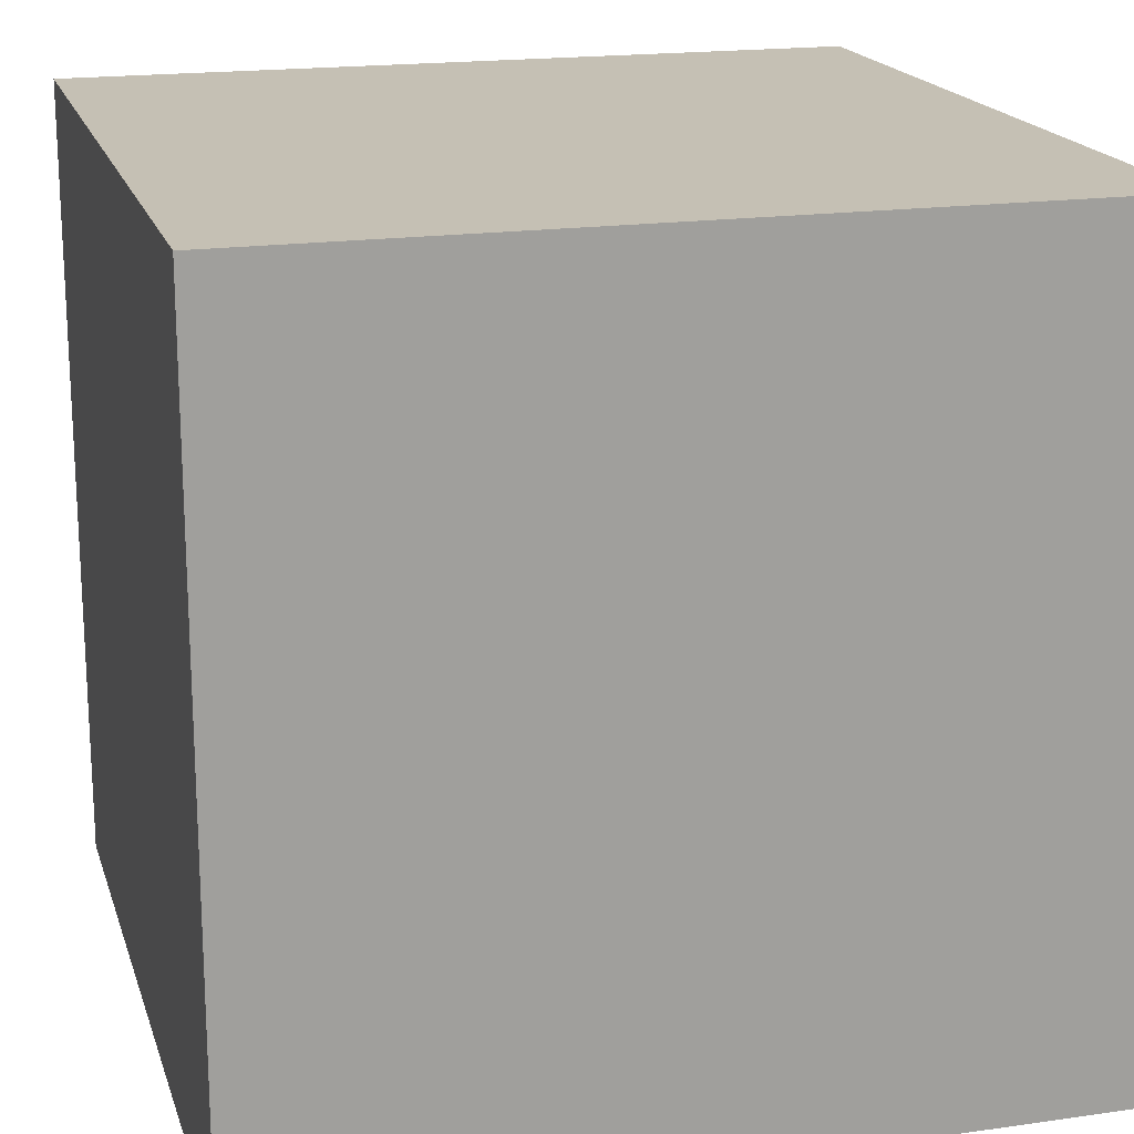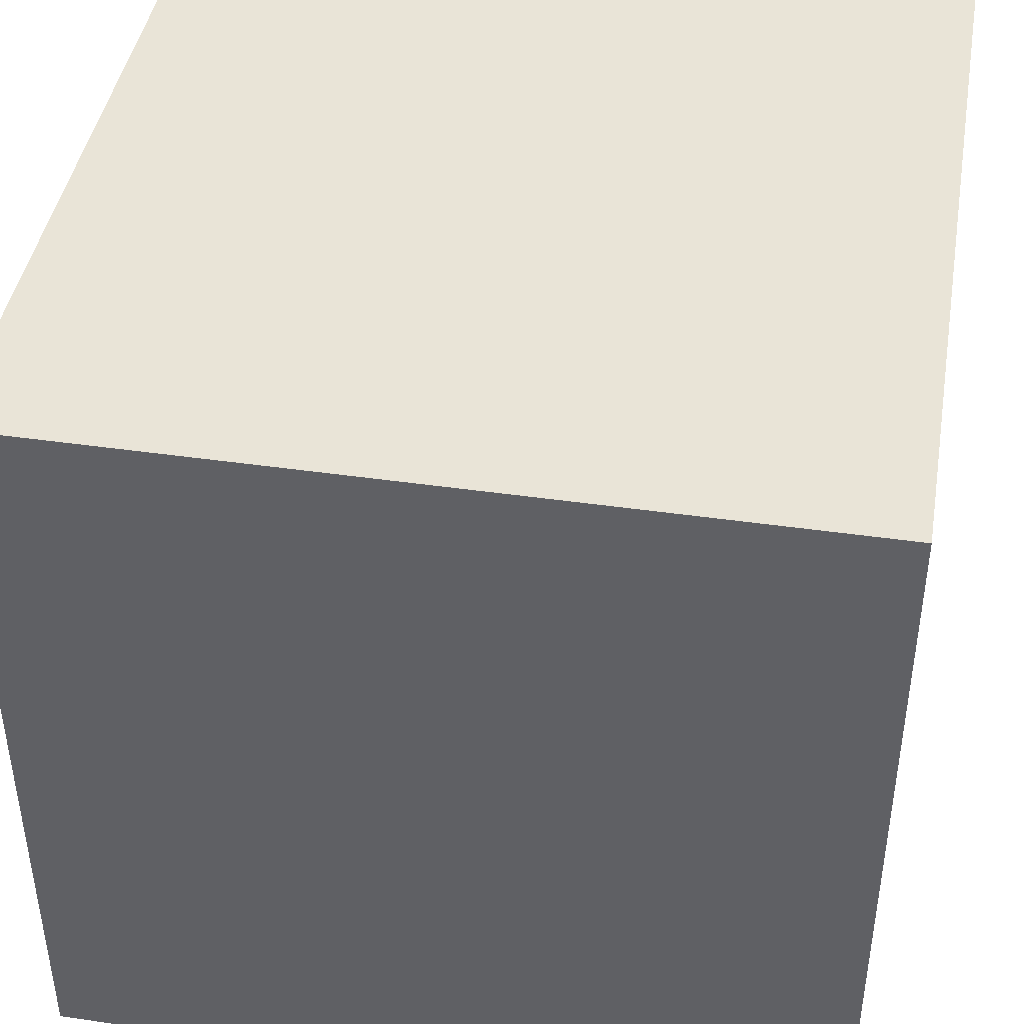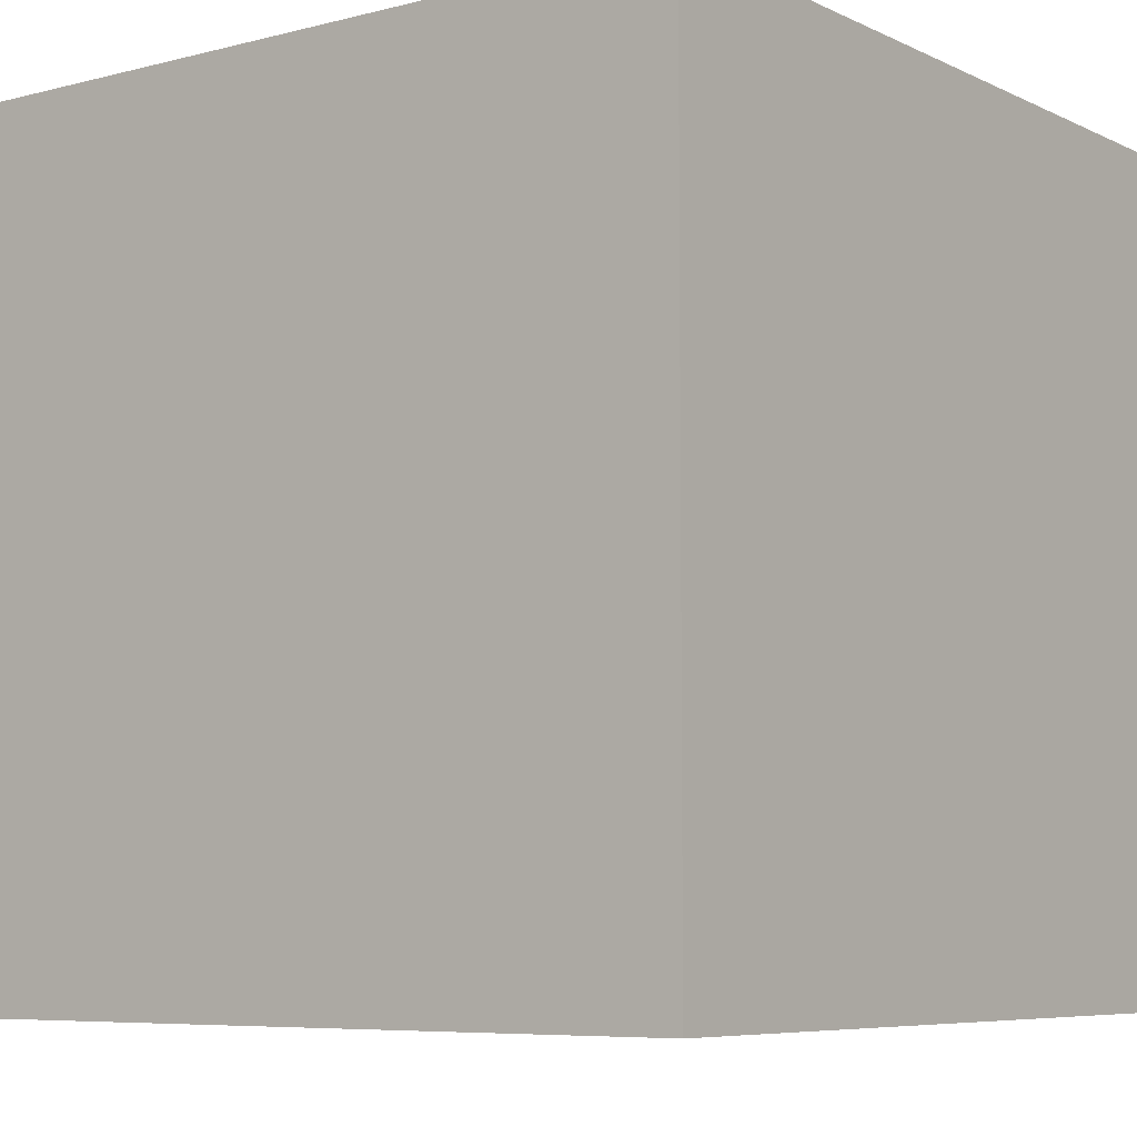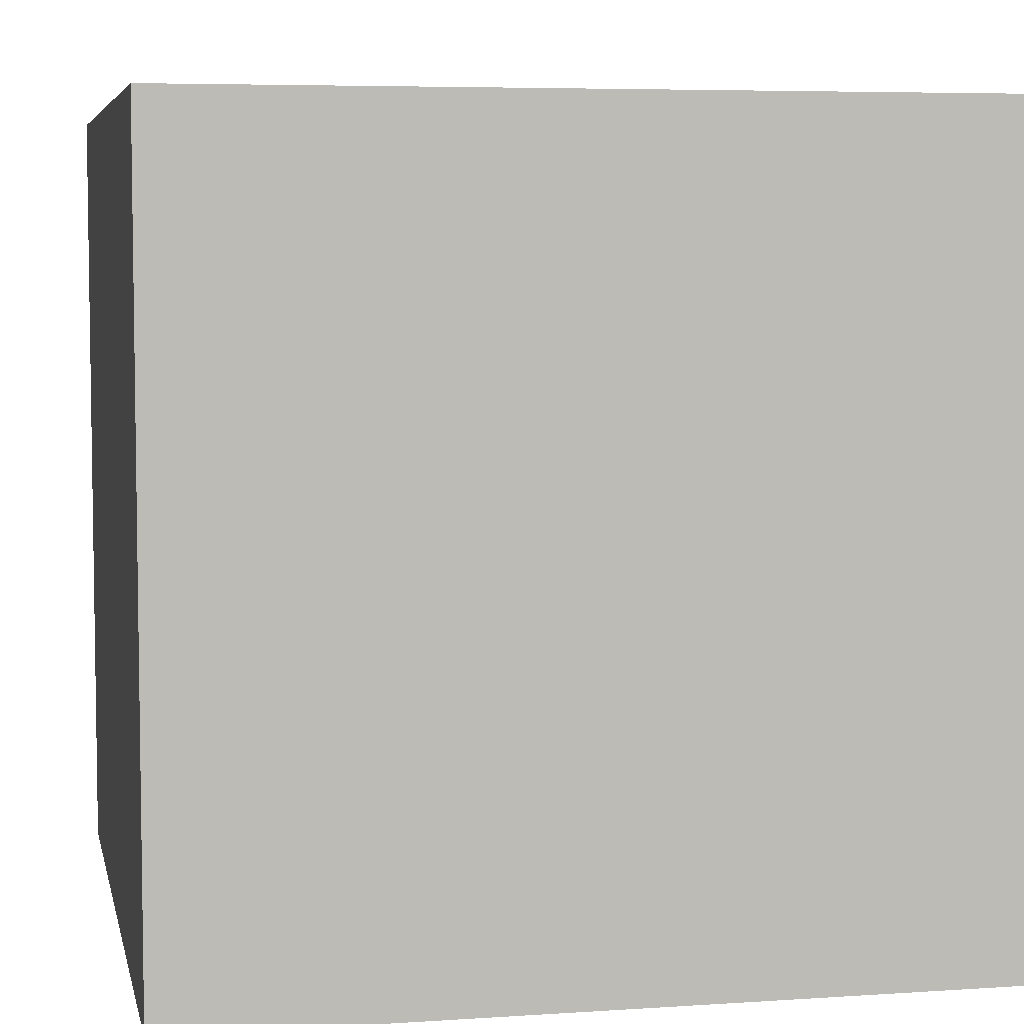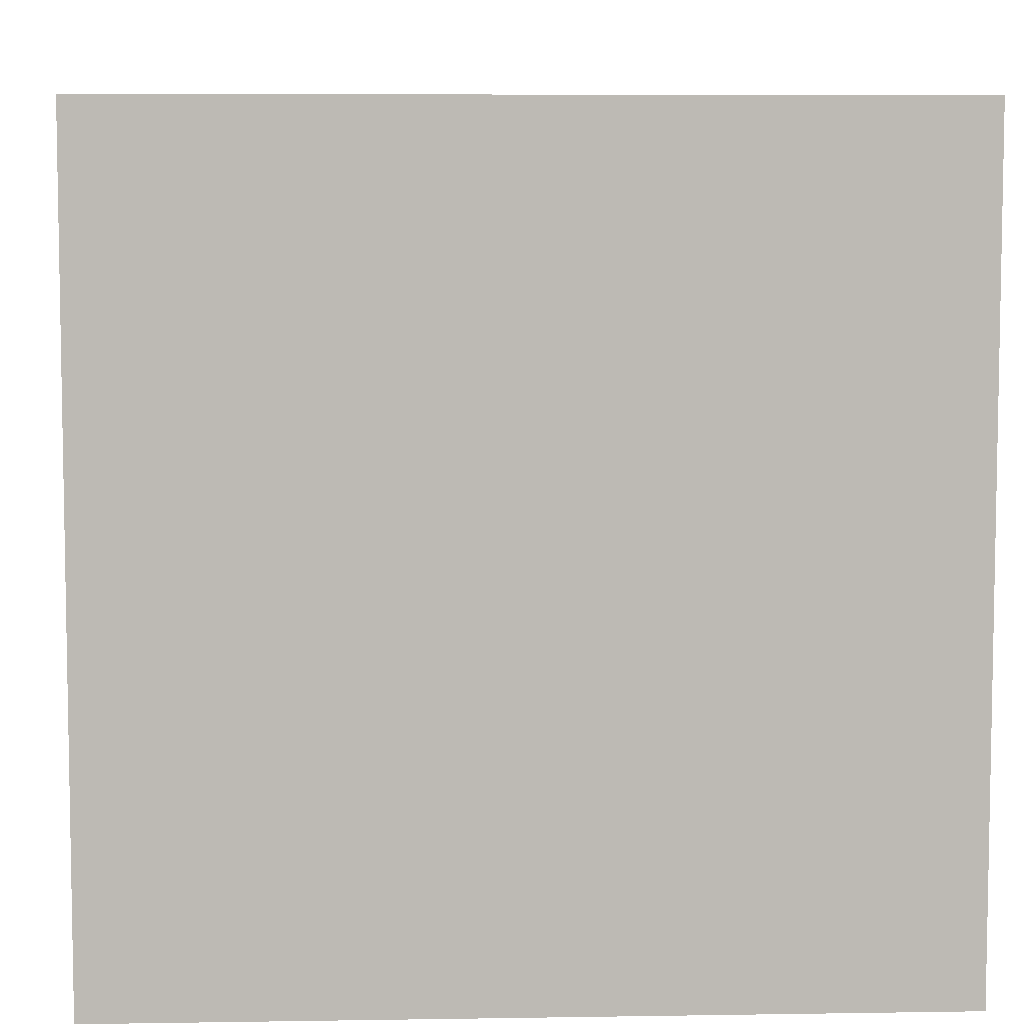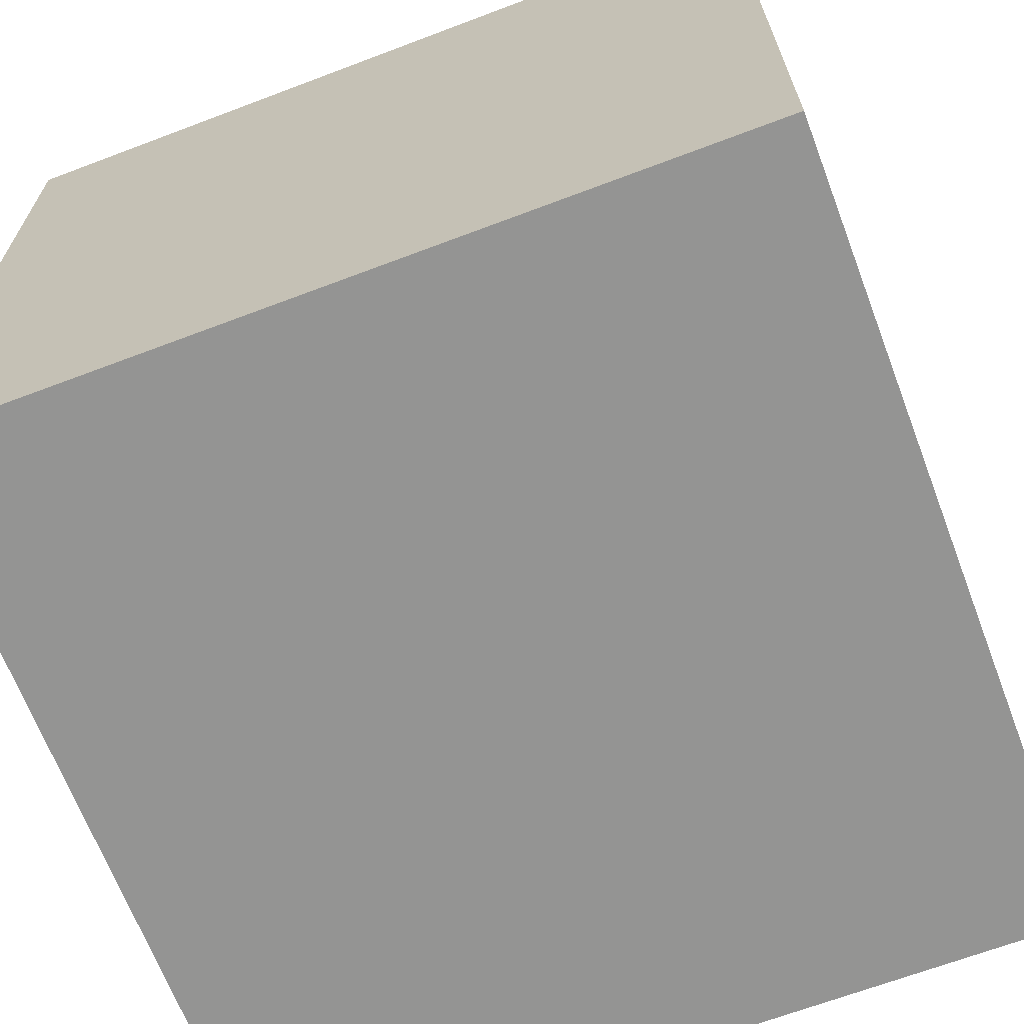
<metadata>
{"format":"obj","ext":"obj","renderer":"f3d","projection":"perspective","resolution":1024,"background":"white","views":[{"elev":18.4,"azim":74.6,"up":"+Y"},{"elev":43.2,"azim":9.7,"up":"+Y"},{"elev":-6.8,"azim":36.8,"up":"+Z"},{"elev":5.8,"azim":-101.6,"up":"+Z"},{"elev":6.6,"azim":177.3,"up":"+Z"},{"elev":-67.0,"azim":20.8,"up":"+Y"}]}
</metadata>
<code>
g default
v -0.5015 0.5015 0.5015
v 0.5015 0.5015 0.5015
v -0.5015 0.5015 -0.5015
v 0.5015 0.5015 -0.5015
v -0.5015 -0.5015 -0.5015
v 0.5015 -0.5015 -0.5015
v -0.5015 -0.5015 0.5015
v 0.5015 -0.5015 0.5015
g SC_GrassPathway_01_export
f 1 2 4 3
f 3 4 6 5
f 5 6 8 7
f 7 8 2 1
f 2 8 6 4
f 7 1 3 5

</code>
